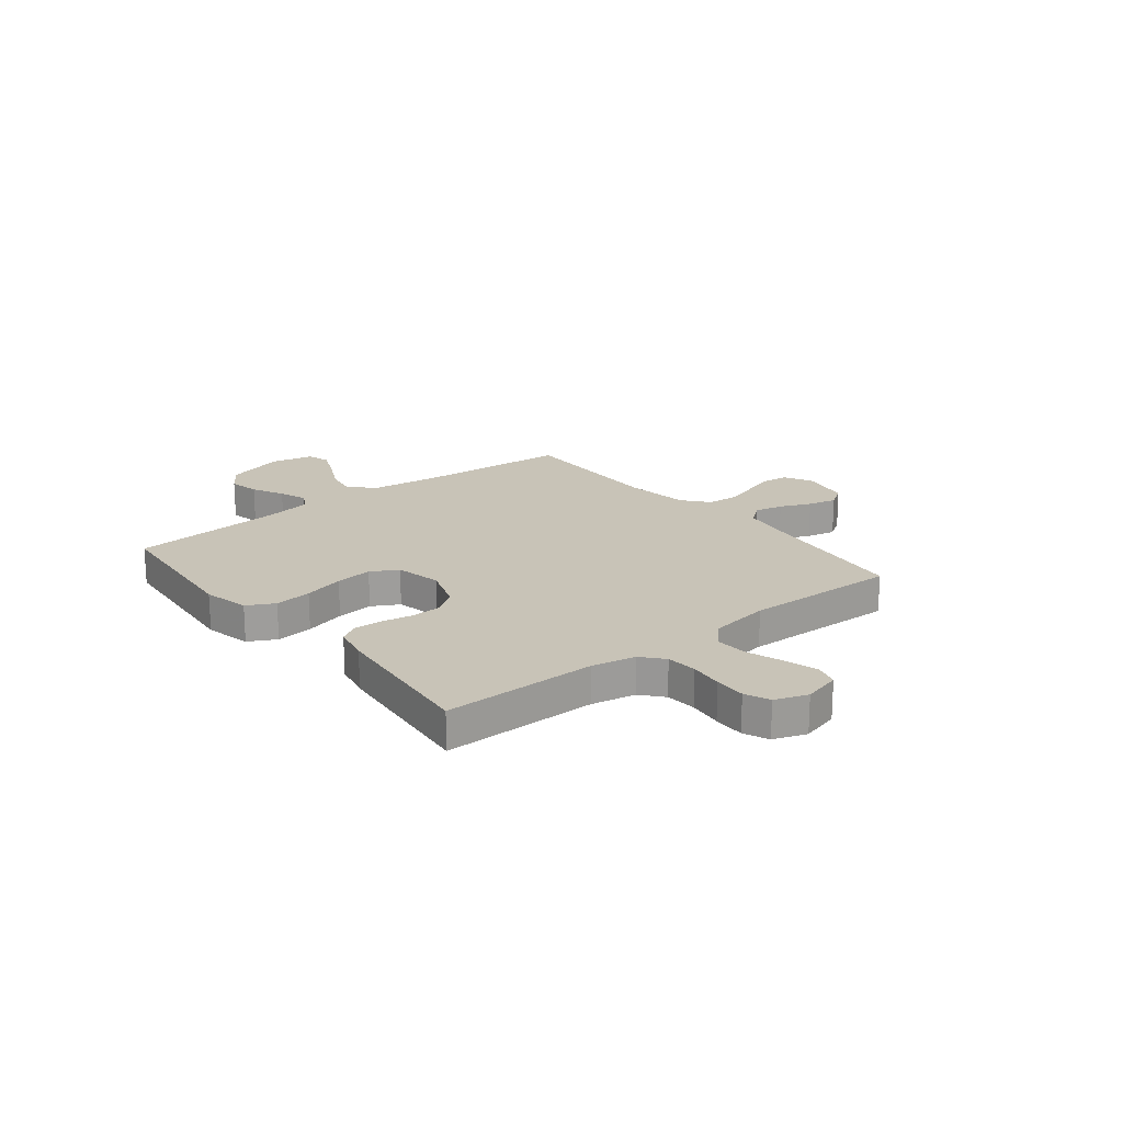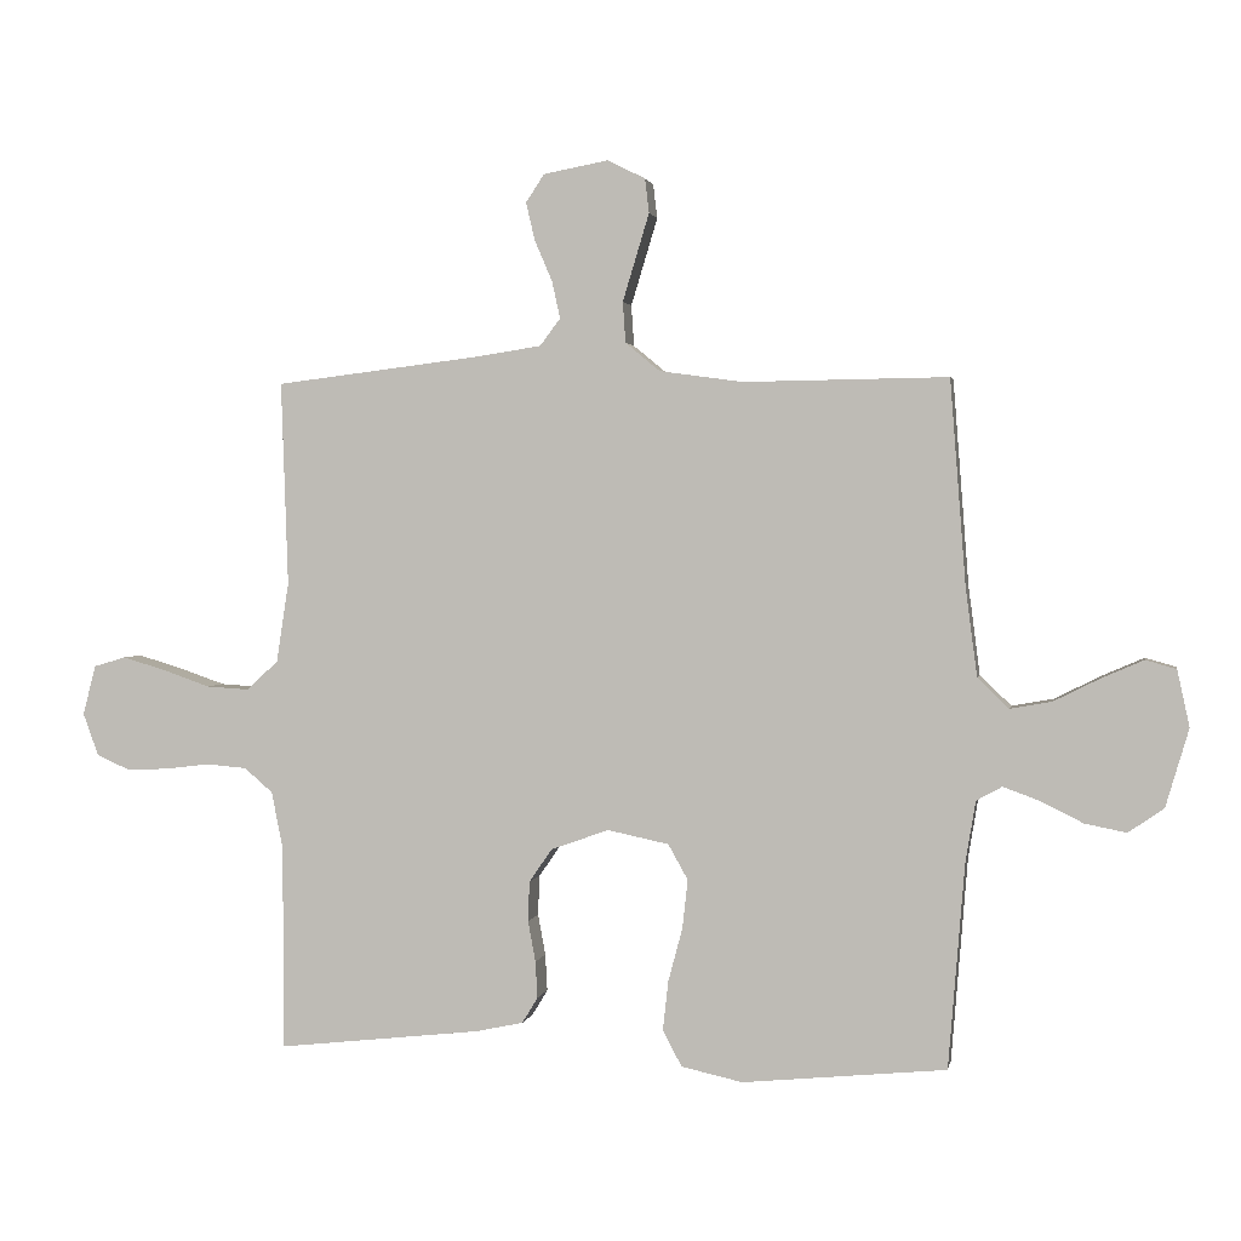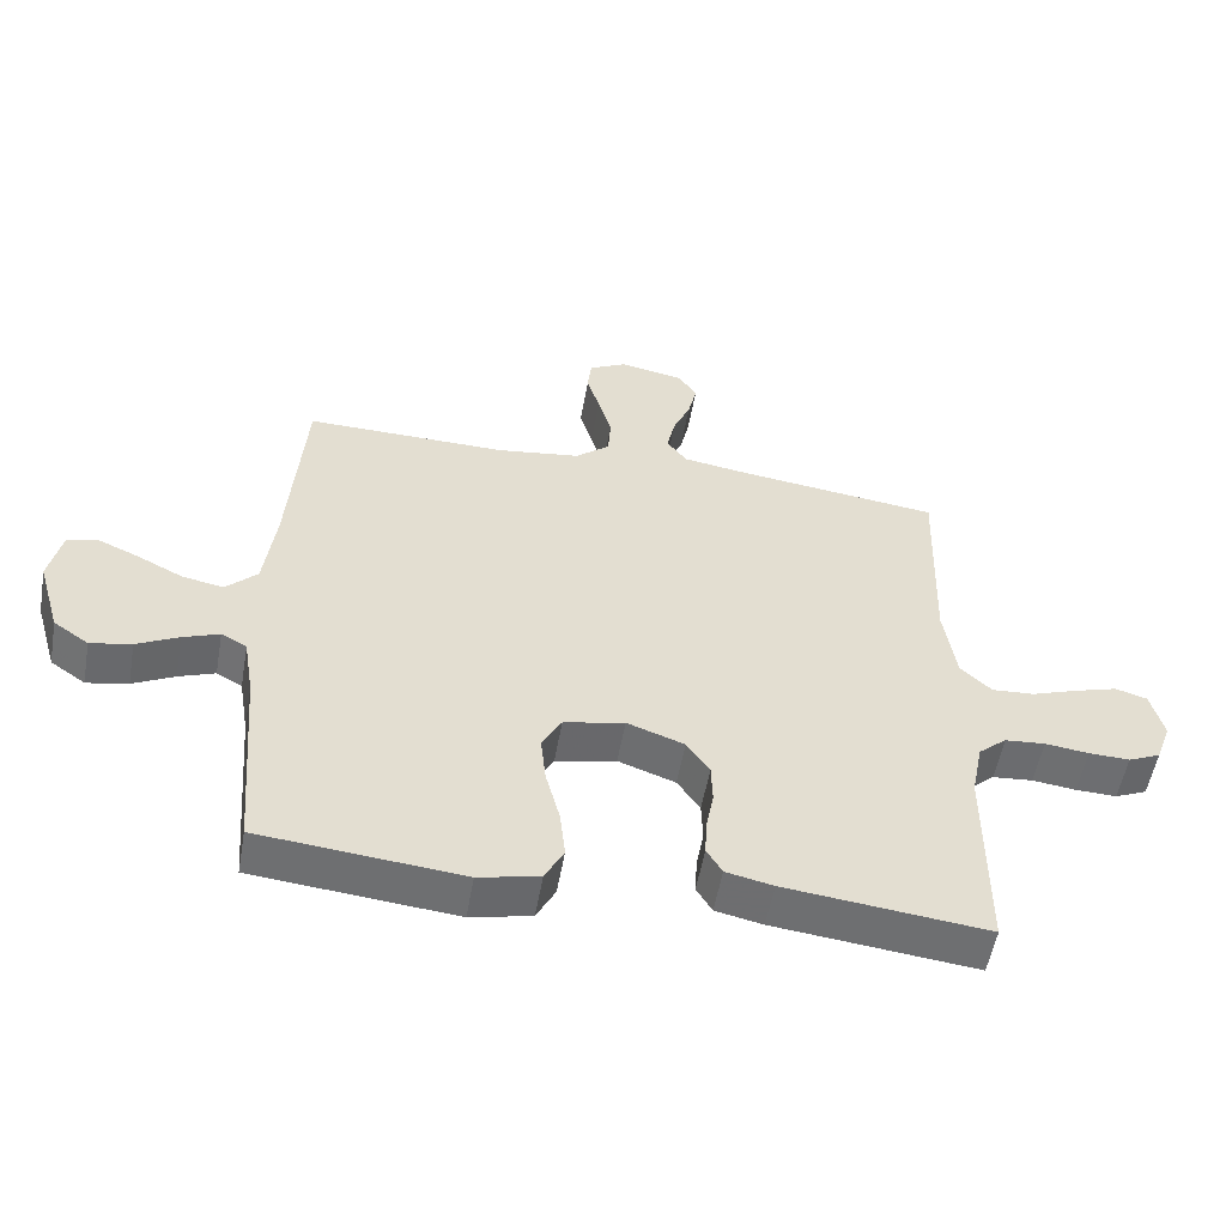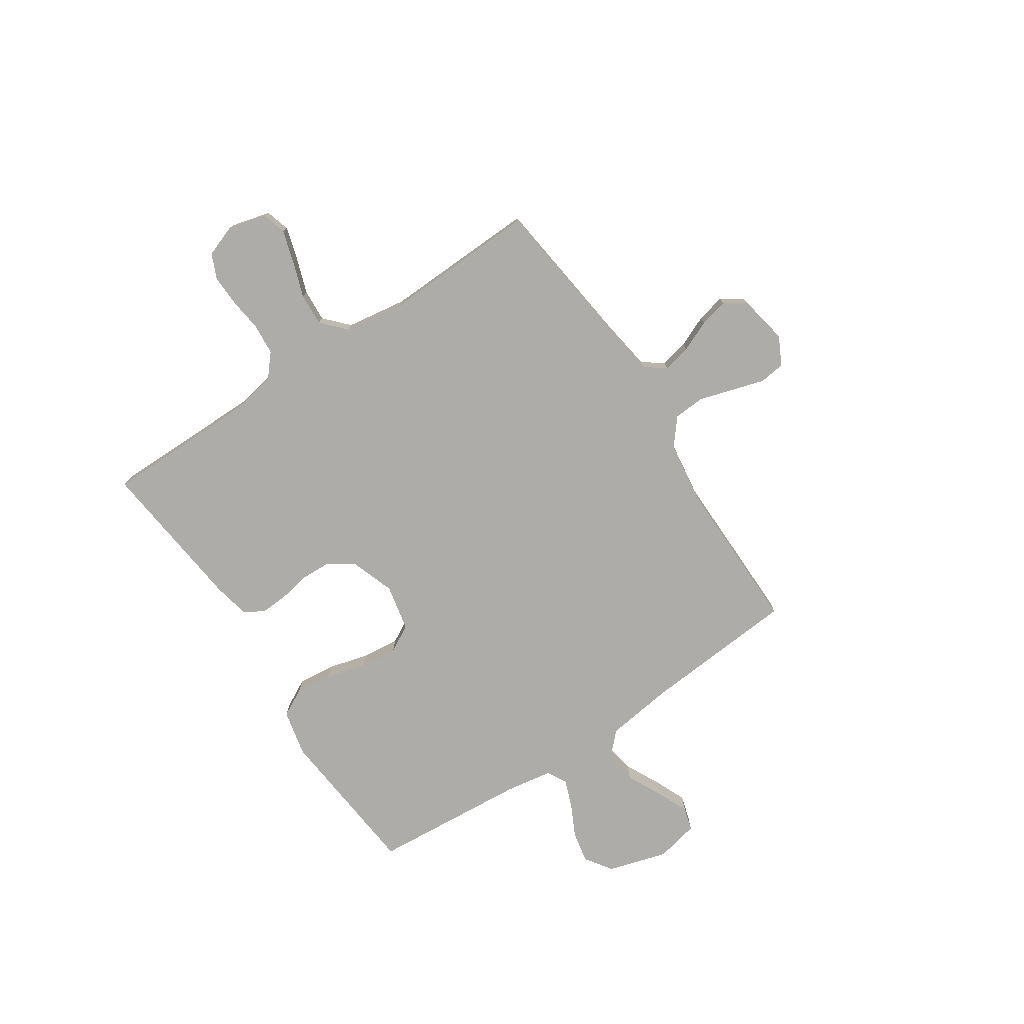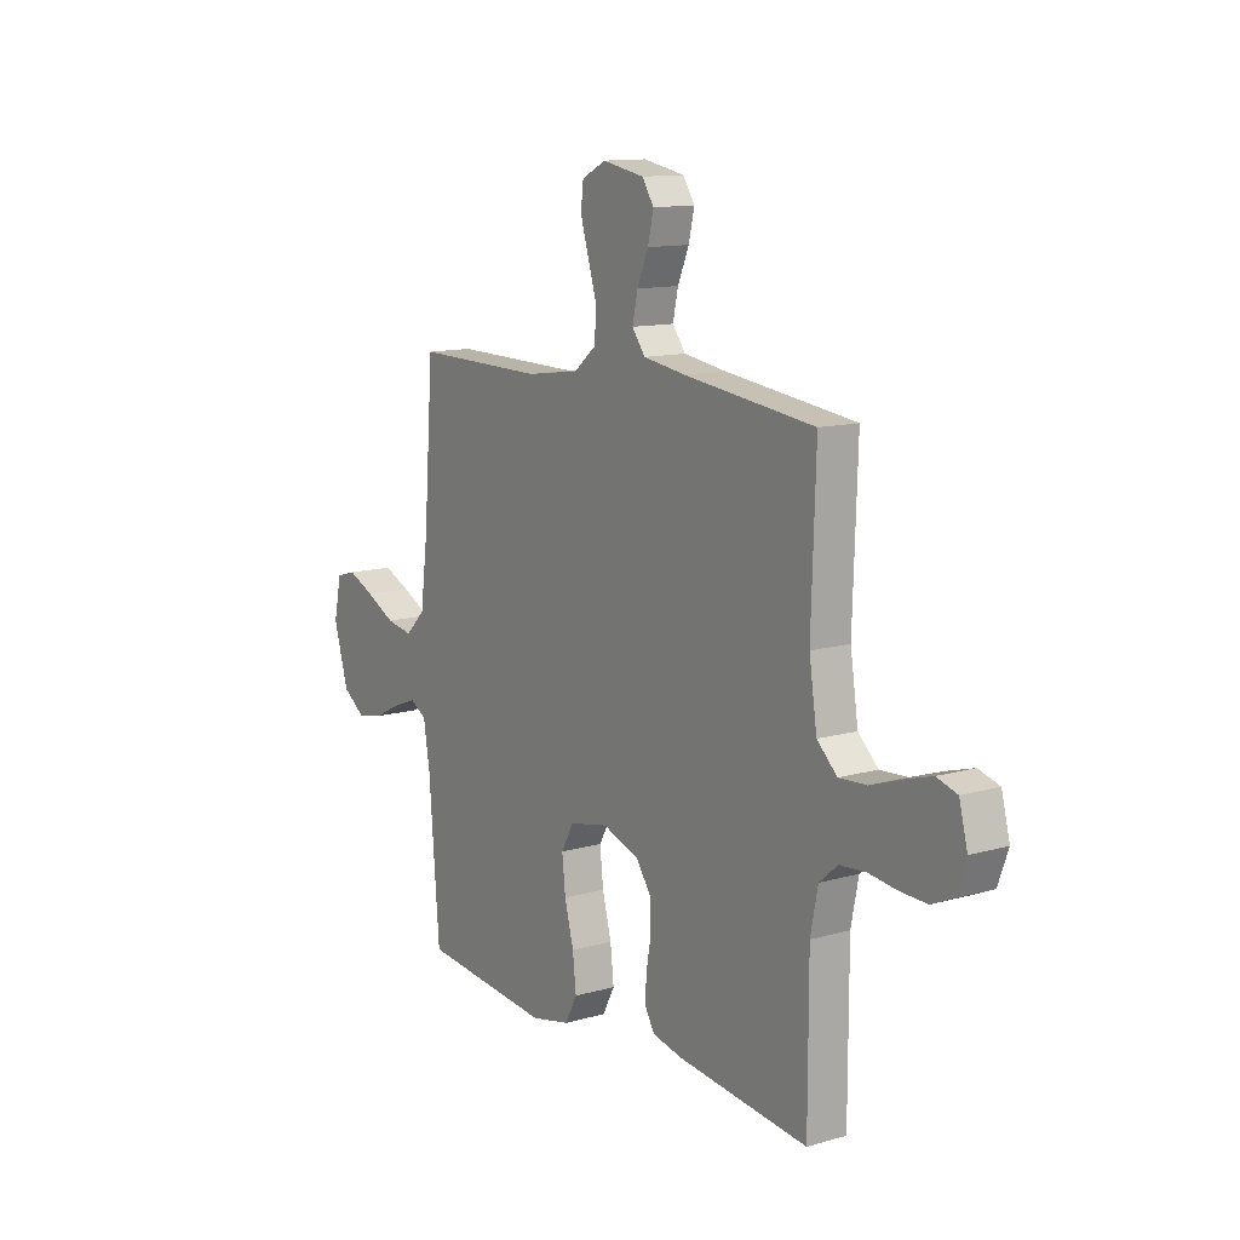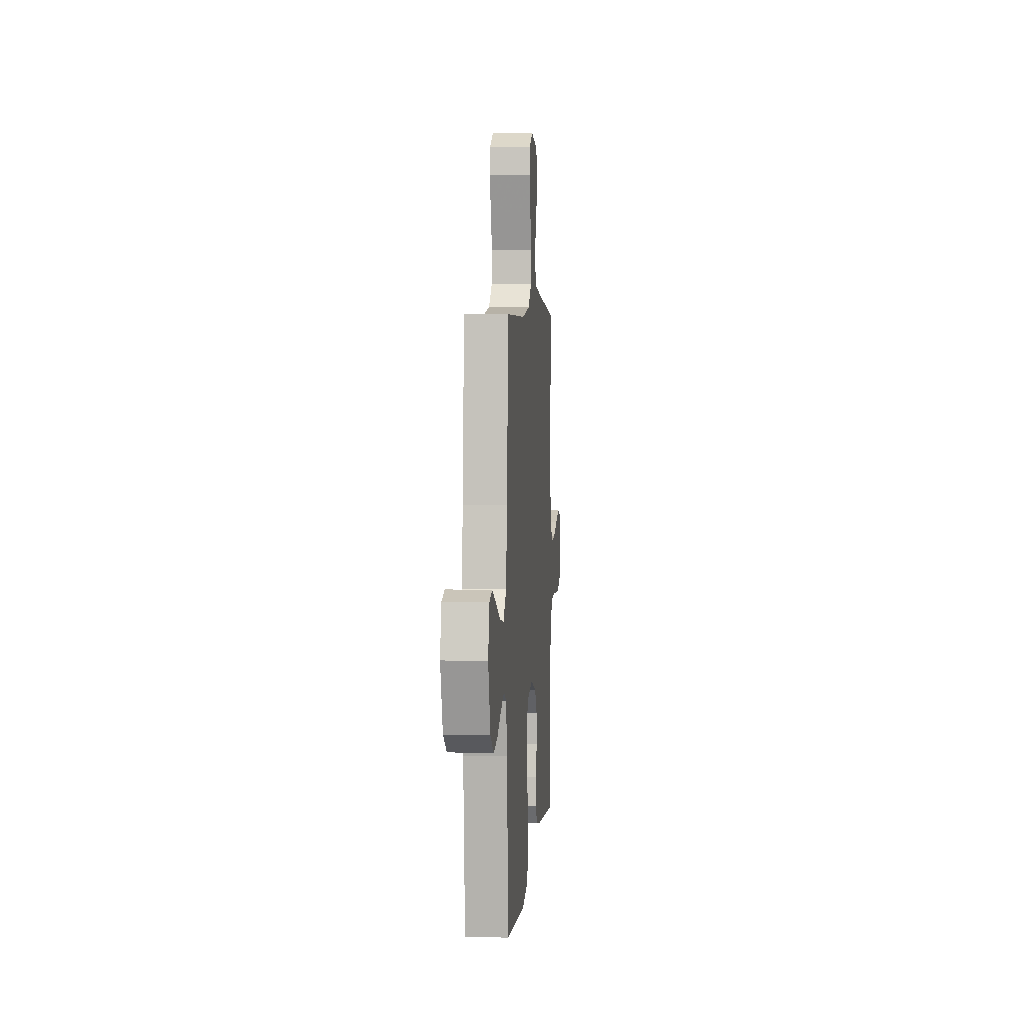
<metadata>
{"format":"obj","ext":"obj","renderer":"f3d","projection":"perspective","resolution":1024,"background":"white","views":[{"elev":19.7,"azim":-128.7,"up":"+Y"},{"elev":1.8,"azim":10.6,"up":"+Z"},{"elev":-54.2,"azim":170.0,"up":"+Z"},{"elev":-77.0,"azim":-56.4,"up":"+Y"},{"elev":12.3,"azim":-124.0,"up":"+Z"},{"elev":4.8,"azim":94.8,"up":"+Z"}]}
</metadata>
<code>
v -0.5 0.07 0.5
v -0.2 0.07 0.537
v -0.102 0.07 0.552
v -0.072 0.07 0.592
v -0.084 0.07 0.647
v -0.11 0.07 0.707
v -0.123 0.07 0.763
v -0.096 0.07 0.804
v 0 0.07 0.822
v 0.055 0.07 0.794
v 0.061 0.07 0.744
v 0.042 0.07 0.681
v 0.022 0.07 0.615
v 0.026 0.07 0.555
v 0.077 0.07 0.513
v 0.2 0.07 0.496
v 0.5 0.07 0.5
v 0.523 0.07 0.2
v 0.54 0.07 0.069
v 0.586 0.07 0.024
v 0.647 0.07 0.035
v 0.715 0.07 0.069
v 0.777 0.07 0.096
v 0.822 0.07 0.083
v 0.84 0.07 0
v 0.806 0.07 -0.115
v 0.754 0.07 -0.151
v 0.693 0.07 -0.139
v 0.631 0.07 -0.108
v 0.577 0.07 -0.088
v 0.539 0.07 -0.109
v 0.524 0.07 -0.2
v 0.5 0.07 -0.5
v 0.2 0.07 -0.529
v 0.11 0.07 -0.509
v 0.082 0.07 -0.456
v 0.09 0.07 -0.384
v 0.111 0.07 -0.305
v 0.119 0.07 -0.233
v 0.09 0.07 -0.181
v 0 0.07 -0.162
v -0.085 0.07 -0.192
v -0.119 0.07 -0.241
v -0.121 0.07 -0.3
v -0.11 0.07 -0.36
v -0.107 0.07 -0.414
v -0.13 0.07 -0.452
v -0.2 0.07 -0.467
v -0.5 0.07 -0.5
v -0.5 0.07 -0.2
v -0.517 0.07 -0.115
v -0.559 0.07 -0.079
v -0.619 0.07 -0.074
v -0.684 0.07 -0.082
v -0.745 0.07 -0.084
v -0.793 0.07 -0.063
v -0.816 0.07 0
v -0.797 0.07 0.073
v -0.75 0.07 0.087
v -0.686 0.07 0.068
v -0.617 0.07 0.044
v -0.554 0.07 0.04
v -0.508 0.07 0.083
v -0.49 0.07 0.2
v -0.5 0 0.5
v -0.2 0 0.537
v -0.102 0 0.552
v -0.072 0 0.592
v -0.084 0 0.647
v -0.11 0 0.707
v -0.123 0 0.763
v -0.096 0 0.804
v 0 0 0.822
v 0.055 0 0.794
v 0.061 0 0.744
v 0.042 0 0.681
v 0.022 0 0.615
v 0.026 0 0.555
v 0.077 0 0.513
v 0.2 0 0.496
v 0.5 0 0.5
v 0.523 0 0.2
v 0.54 0 0.069
v 0.586 0 0.024
v 0.647 0 0.035
v 0.715 0 0.069
v 0.777 0 0.096
v 0.822 0 0.083
v 0.84 0 0
v 0.806 0 -0.115
v 0.754 0 -0.151
v 0.693 0 -0.139
v 0.631 0 -0.108
v 0.577 0 -0.088
v 0.539 0 -0.109
v 0.524 0 -0.2
v 0.5 0 -0.5
v 0.2 0 -0.529
v 0.11 0 -0.509
v 0.082 0 -0.456
v 0.09 0 -0.384
v 0.111 0 -0.305
v 0.119 0 -0.233
v 0.09 0 -0.181
v 0 0 -0.162
v -0.085 0 -0.192
v -0.119 0 -0.241
v -0.121 0 -0.3
v -0.11 0 -0.36
v -0.107 0 -0.414
v -0.13 0 -0.452
v -0.2 0 -0.467
v -0.5 0 -0.5
v -0.5 0 -0.2
v -0.517 0 -0.115
v -0.559 0 -0.079
v -0.619 0 -0.074
v -0.684 0 -0.082
v -0.745 0 -0.084
v -0.793 0 -0.063
v -0.816 0 0
v -0.797 0 0.073
v -0.75 0 0.087
v -0.686 0 0.068
v -0.617 0 0.044
v -0.554 0 0.04
v -0.508 0 0.083
v -0.49 0 0.2
f 59 60 61
f 58 59 61
f 57 58 61
f 56 57 61
f 55 56 61
f 54 55 61
f 53 54 61
f 52 53 61 62
f 51 52 62 63
f 48 49 50
f 47 48 50
f 46 47 50
f 45 46 50
f 44 45 50
f 51 63 64
f 50 51 64
f 44 50 64
f 43 44 64
f 36 37 38
f 35 36 38
f 34 35 38
f 33 34 38
f 32 33 38
f 31 32 38 39
f 30 31 39 40
f 27 28 29
f 26 27 29
f 25 26 29
f 24 25 29
f 23 24 29
f 22 23 29
f 21 22 29
f 20 21 29 30
f 30 40 41
f 20 30 41
f 19 20 41
f 16 17 18
f 19 41 42
f 18 19 42
f 16 18 42
f 15 16 42
f 11 12 13
f 10 11 13
f 9 10 13
f 8 9 13
f 7 8 13
f 6 7 13
f 5 6 13
f 4 5 13 14
f 64 1 2
f 43 64 2
f 42 43 2
f 15 42 2
f 14 15 2
f 14 2 3
f 3 4 14
f 125 124 123
f 125 123 122
f 125 122 121
f 125 121 120
f 125 120 119
f 125 119 118
f 125 118 117
f 126 125 117 116
f 127 126 116 115
f 114 113 112
f 114 112 111
f 114 111 110
f 114 110 109
f 114 109 108
f 128 127 115
f 128 115 114
f 128 114 108
f 128 108 107
f 102 101 100
f 102 100 99
f 102 99 98
f 102 98 97
f 102 97 96
f 103 102 96 95
f 104 103 95 94
f 93 92 91
f 93 91 90
f 93 90 89
f 93 89 88
f 93 88 87
f 93 87 86
f 93 86 85
f 94 93 85 84
f 105 104 94
f 105 94 84
f 105 84 83
f 82 81 80
f 106 105 83
f 106 83 82
f 106 82 80
f 106 80 79
f 77 76 75
f 77 75 74
f 77 74 73
f 77 73 72
f 77 72 71
f 77 71 70
f 77 70 69
f 78 77 69 68
f 66 65 128
f 66 128 107
f 66 107 106
f 66 106 79
f 66 79 78
f 67 66 78
f 78 68 67
f 1 65 66 2
f 2 66 67 3
f 3 67 68 4
f 4 68 69 5
f 5 69 70 6
f 6 70 71 7
f 7 71 72 8
f 8 72 73 9
f 9 73 74 10
f 10 74 75 11
f 11 75 76 12
f 12 76 77 13
f 13 77 78 14
f 14 78 79 15
f 15 79 80 16
f 16 80 81 17
f 17 81 82 18
f 18 82 83 19
f 19 83 84 20
f 20 84 85 21
f 21 85 86 22
f 22 86 87 23
f 23 87 88 24
f 24 88 89 25
f 25 89 90 26
f 26 90 91 27
f 27 91 92 28
f 28 92 93 29
f 29 93 94 30
f 30 94 95 31
f 31 95 96 32
f 32 96 97 33
f 33 97 98 34
f 34 98 99 35
f 35 99 100 36
f 36 100 101 37
f 37 101 102 38
f 38 102 103 39
f 39 103 104 40
f 40 104 105 41
f 41 105 106 42
f 42 106 107 43
f 43 107 108 44
f 44 108 109 45
f 45 109 110 46
f 46 110 111 47
f 47 111 112 48
f 48 112 113 49
f 49 113 114 50
f 50 114 115 51
f 51 115 116 52
f 52 116 117 53
f 53 117 118 54
f 54 118 119 55
f 55 119 120 56
f 56 120 121 57
f 57 121 122 58
f 58 122 123 59
f 59 123 124 60
f 60 124 125 61
f 61 125 126 62
f 62 126 127 63
f 63 127 128 64
f 64 128 65 1

</code>
